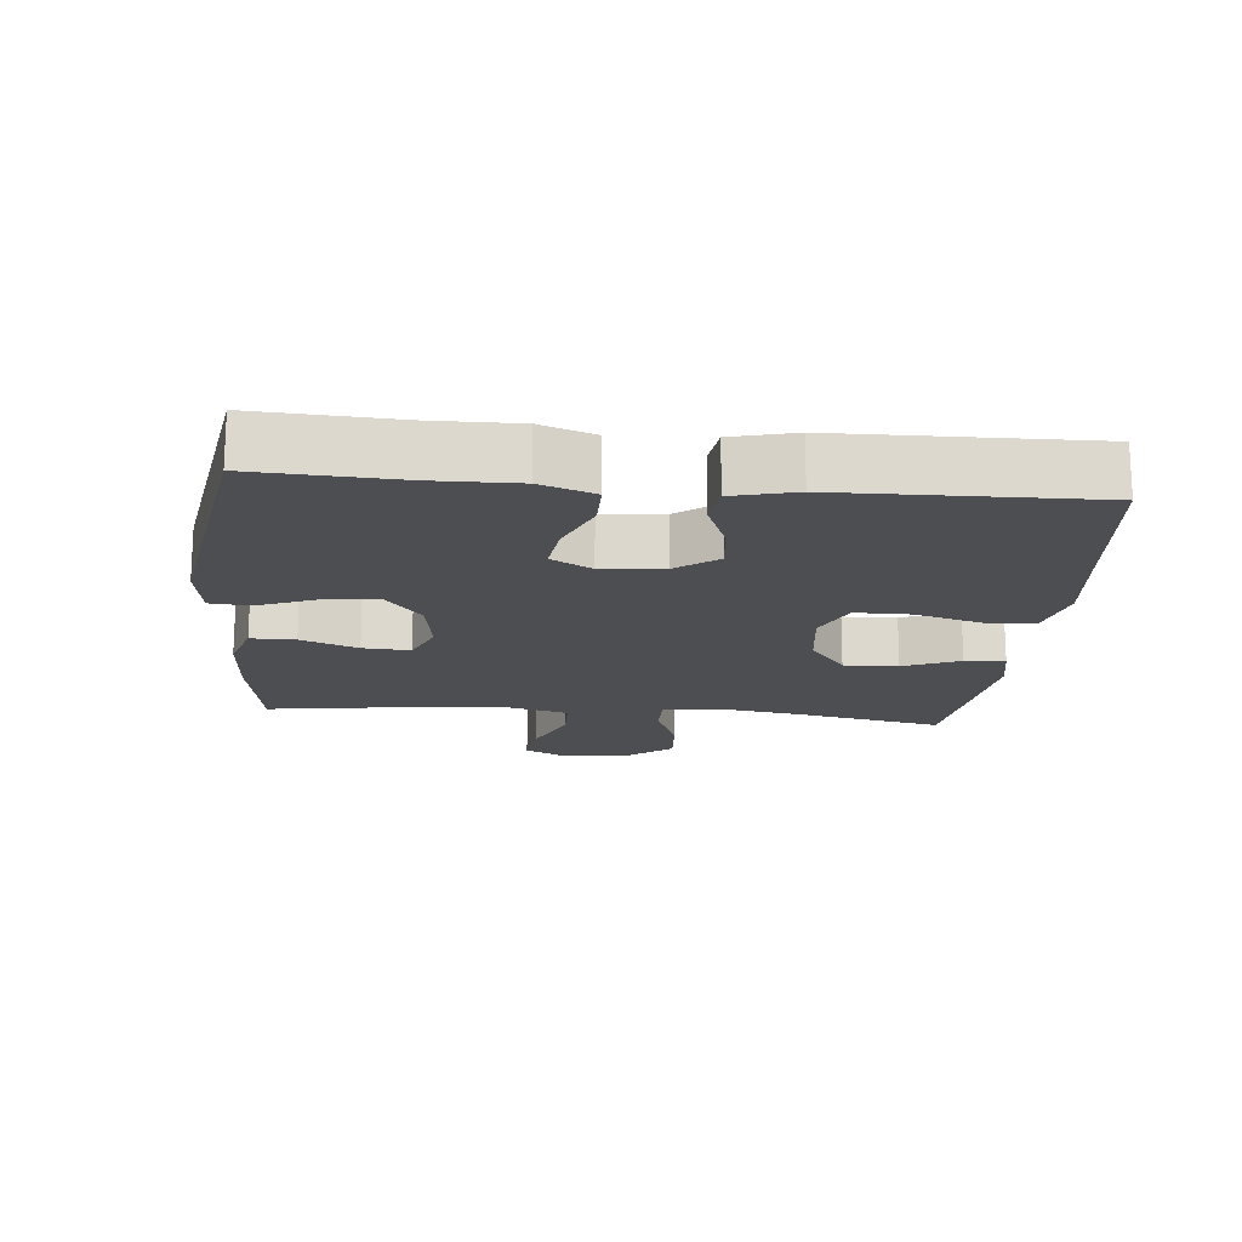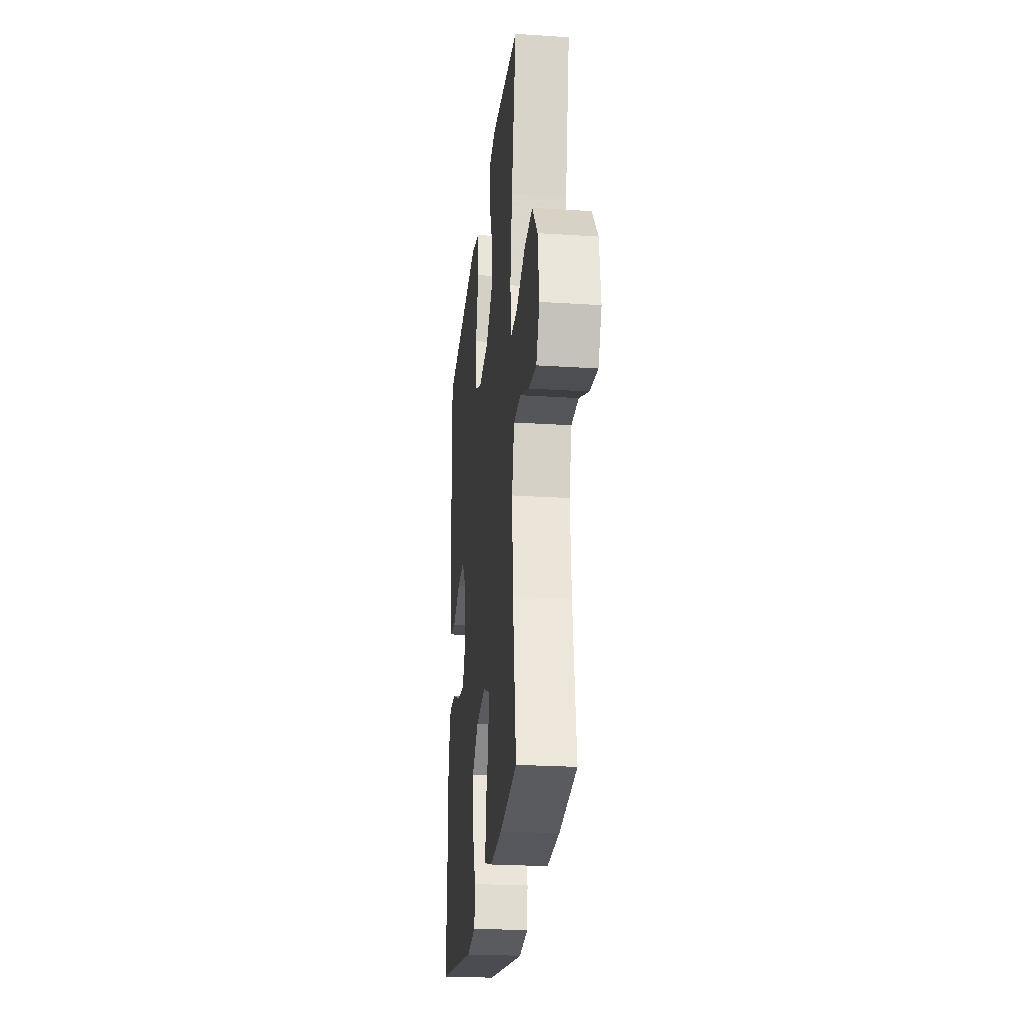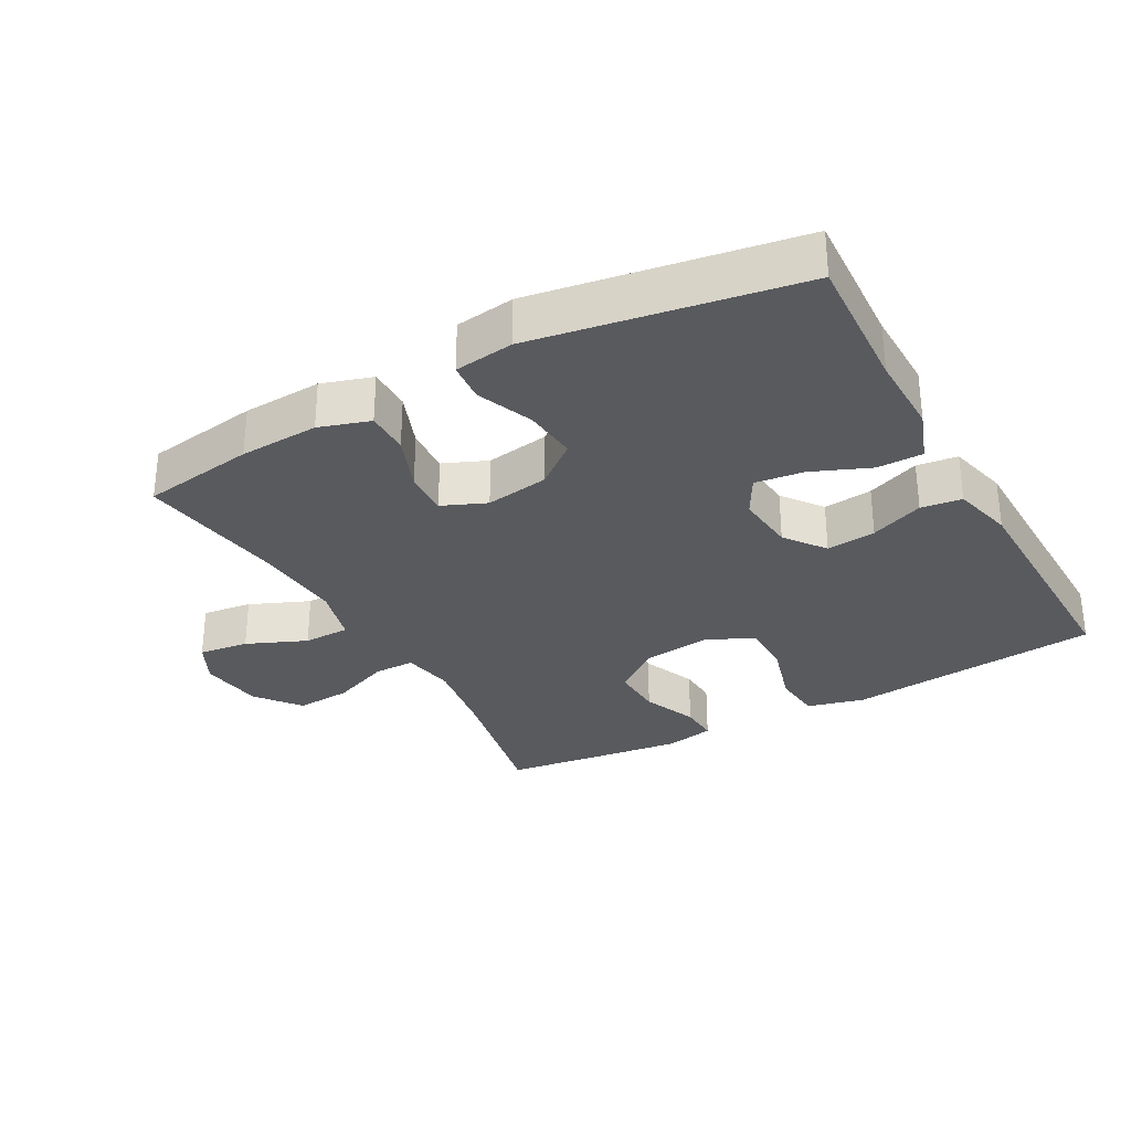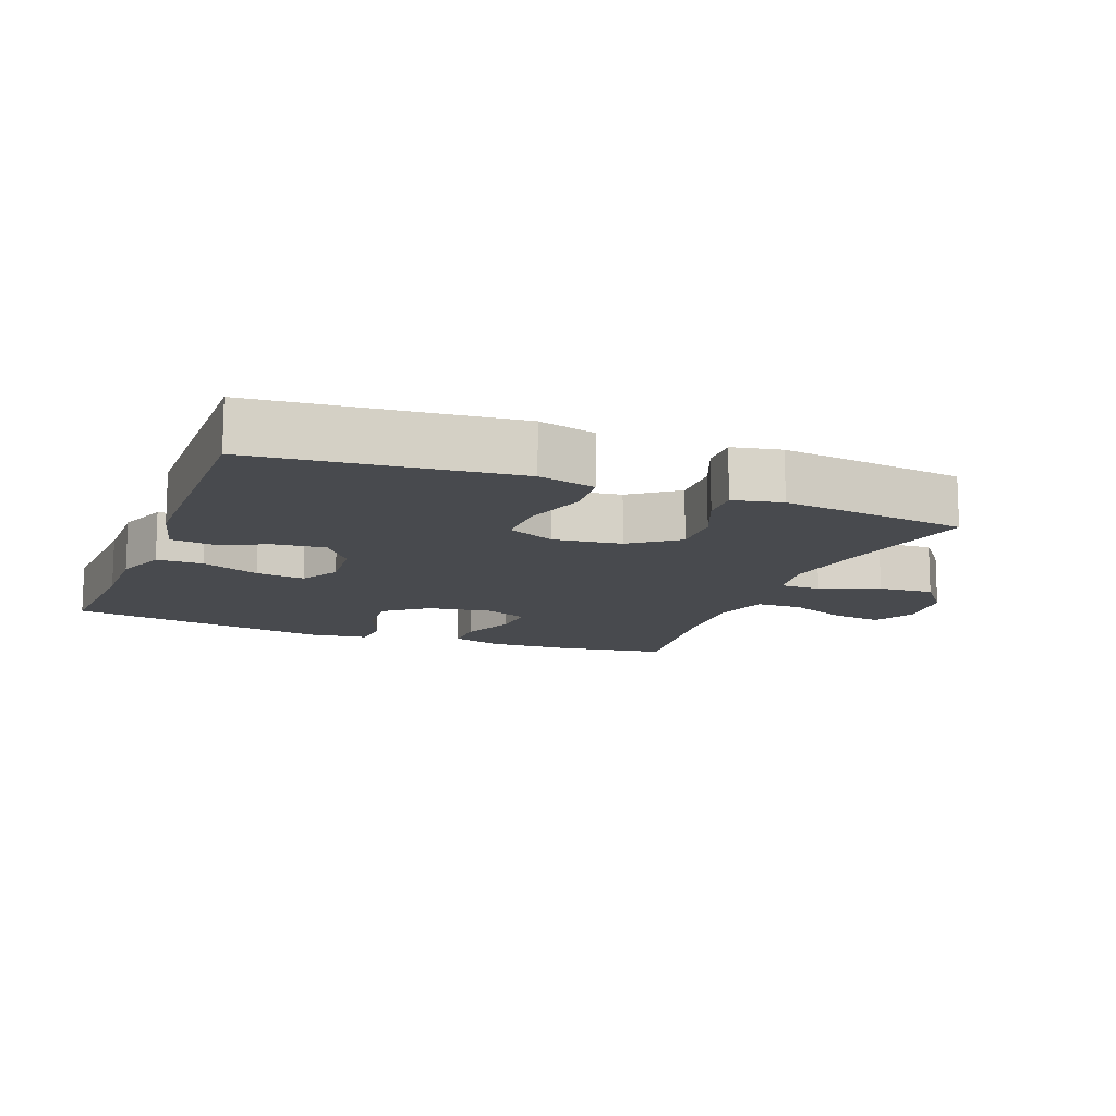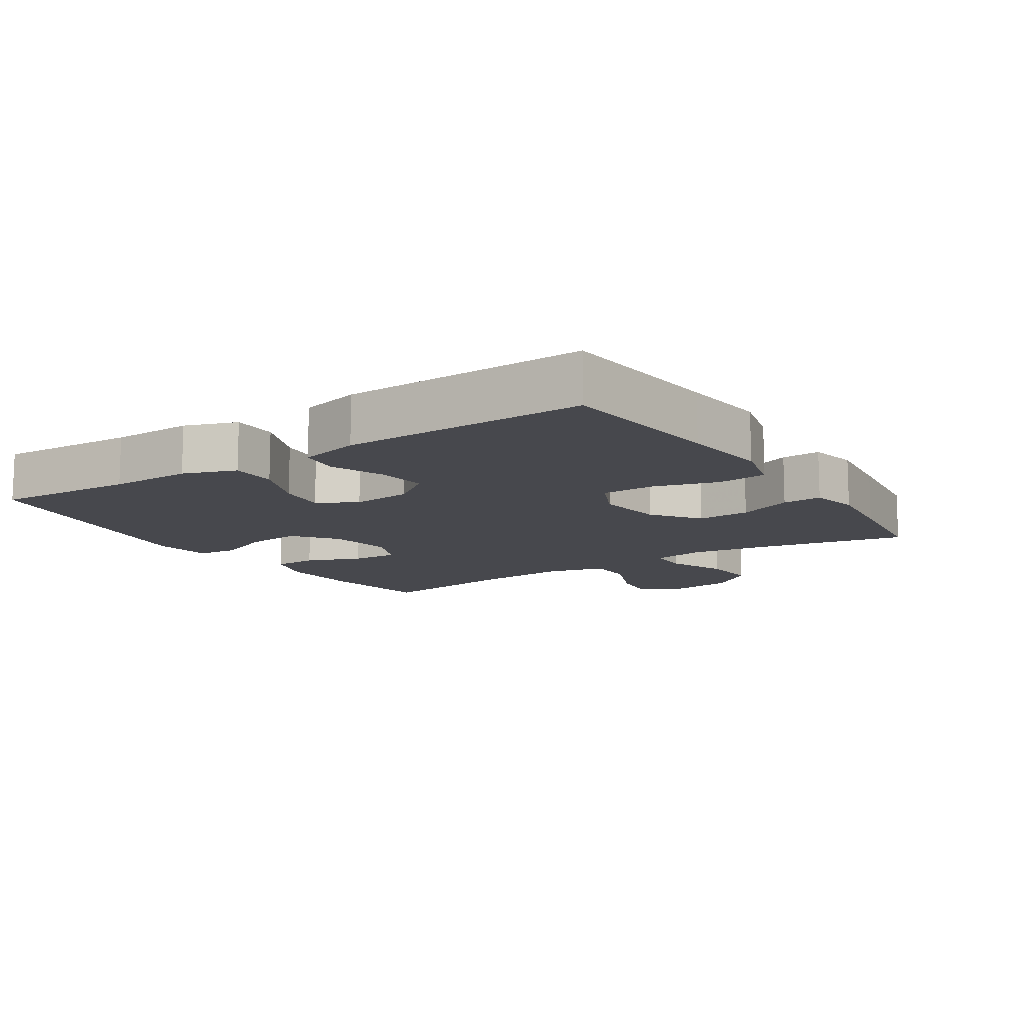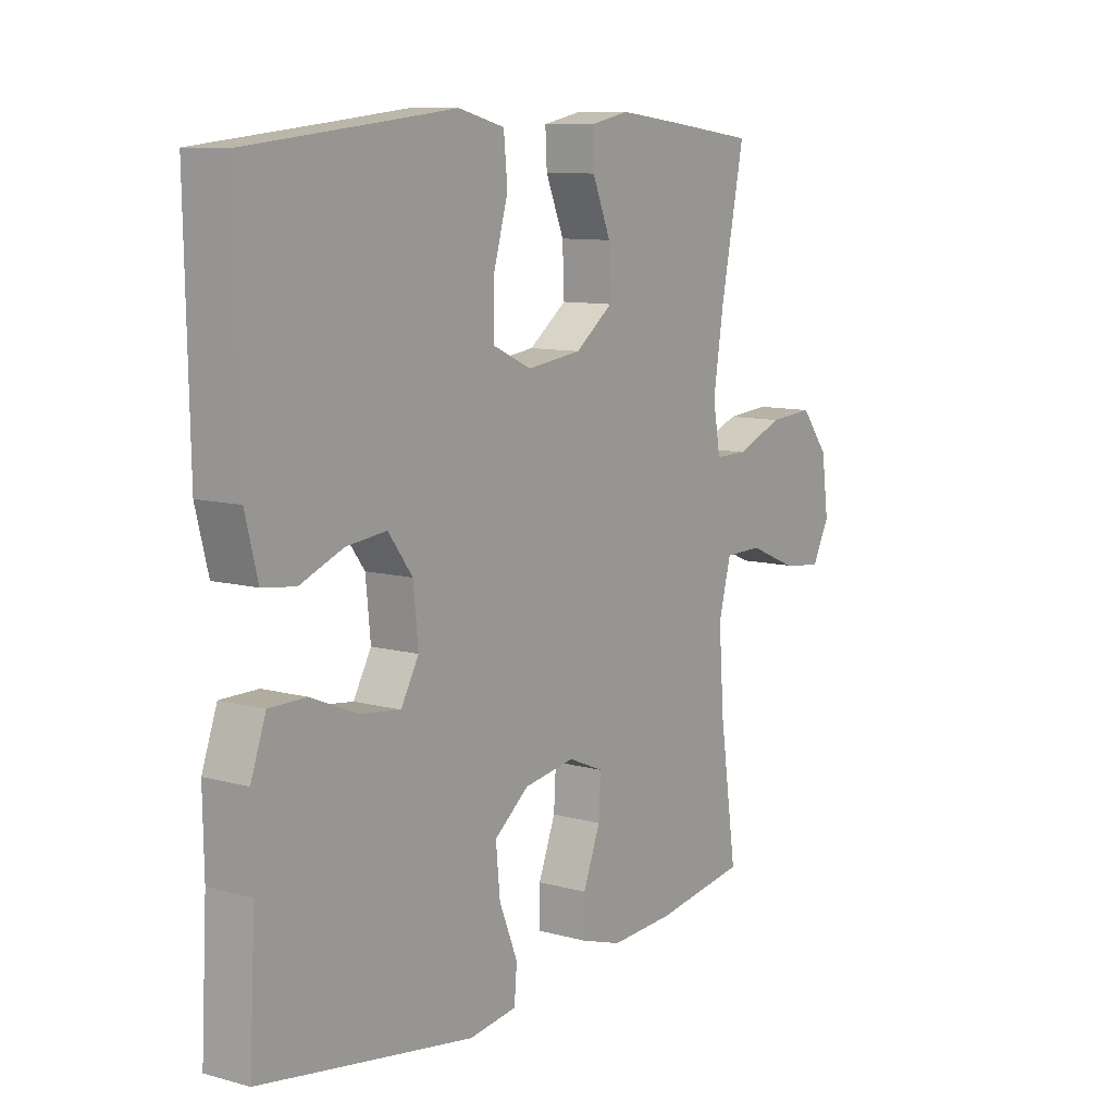
<metadata>
{"format":"obj","ext":"obj","renderer":"f3d","projection":"perspective","resolution":1024,"background":"white","views":[{"elev":-17.0,"azim":-95.4,"up":"+Y"},{"elev":-24.7,"azim":84.0,"up":"+Z"},{"elev":-30.6,"azim":-151.1,"up":"+Y"},{"elev":-12.8,"azim":-21.4,"up":"+Y"},{"elev":-11.9,"azim":-56.8,"up":"+Y"},{"elev":9.9,"azim":-54.9,"up":"+Z"}]}
</metadata>
<code>
v 0.5 0.07 -0.5
v 0.33 0.07 -0.526
v 0.211 0.07 -0.532
v 0.135 0.07 -0.508
v 0.135 0.07 -0.443
v 0.167 0.07 -0.36
v 0.171 0.07 -0.291
v 0.105 0.07 -0.263
v 0.01 0.07 -0.278
v -0.054 0.07 -0.329
v -0.046 0.07 -0.41
v -0.012 0.07 -0.494
v -0.017 0.07 -0.553
v -0.106 0.07 -0.565
v -0.5 0.07 -0.5
v -0.489 0.07 -0.291
v -0.491 0.07 -0.168
v -0.463 0.07 -0.089
v -0.394 0.07 -0.089
v -0.307 0.07 -0.125
v -0.234 0.07 -0.134
v -0.201 0.07 -0.075
v -0.21 0.07 0.015
v -0.255 0.07 0.075
v -0.329 0.07 0.067
v -0.409 0.07 0.035
v -0.47 0.07 0.043
v -0.493 0.07 0.134
v -0.5 0.07 0.5
v -0.249 0.07 0.526
v -0.119 0.07 0.54
v -0.033 0.07 0.518
v -0.026 0.07 0.444
v -0.054 0.07 0.347
v -0.054 0.07 0.267
v 0.018 0.07 0.234
v 0.119 0.07 0.247
v 0.189 0.07 0.3
v 0.186 0.07 0.379
v 0.152 0.07 0.461
v 0.149 0.07 0.52
v 0.222 0.07 0.535
v 0.338 0.07 0.521
v 0.5 0.07 0.5
v 0.456 0.07 0.282
v 0.437 0.07 0.159
v 0.451 0.07 0.08
v 0.512 0.07 0.08
v 0.6 0.07 0.115
v 0.683 0.07 0.121
v 0.735 0.07 0.055
v 0.748 0.07 -0.042
v 0.716 0.07 -0.105
v 0.641 0.07 -0.095
v 0.551 0.07 -0.057
v 0.481 0.07 -0.058
v 0.458 0.07 -0.145
v 0.468 0.07 -0.281
v 0.5 0 -0.5
v 0.33 0 -0.526
v 0.211 0 -0.532
v 0.135 0 -0.508
v 0.135 0 -0.443
v 0.167 0 -0.36
v 0.171 0 -0.291
v 0.105 0 -0.263
v 0.01 0 -0.278
v -0.054 0 -0.329
v -0.046 0 -0.41
v -0.012 0 -0.494
v -0.017 0 -0.553
v -0.106 0 -0.565
v -0.5 0 -0.5
v -0.489 0 -0.291
v -0.491 0 -0.168
v -0.463 0 -0.089
v -0.394 0 -0.089
v -0.307 0 -0.125
v -0.234 0 -0.134
v -0.201 0 -0.075
v -0.21 0 0.015
v -0.255 0 0.075
v -0.329 0 0.067
v -0.409 0 0.035
v -0.47 0 0.043
v -0.493 0 0.134
v -0.5 0 0.5
v -0.249 0 0.526
v -0.119 0 0.54
v -0.033 0 0.518
v -0.026 0 0.444
v -0.054 0 0.347
v -0.054 0 0.267
v 0.018 0 0.234
v 0.119 0 0.247
v 0.189 0 0.3
v 0.186 0 0.379
v 0.152 0 0.461
v 0.149 0 0.52
v 0.222 0 0.535
v 0.338 0 0.521
v 0.5 0 0.5
v 0.456 0 0.282
v 0.437 0 0.159
v 0.451 0 0.08
v 0.512 0 0.08
v 0.6 0 0.115
v 0.683 0 0.121
v 0.735 0 0.055
v 0.748 0 -0.042
v 0.716 0 -0.105
v 0.641 0 -0.095
v 0.551 0 -0.057
v 0.481 0 -0.058
v 0.458 0 -0.145
v 0.468 0 -0.281
f 53 54 55
f 52 53 55
f 51 52 55
f 50 51 55
f 49 50 55
f 48 49 55
f 47 48 55 56
f 43 44 45
f 42 43 45
f 41 42 45
f 40 41 45
f 39 40 45
f 38 39 45 46
f 37 38 46 47
f 32 33 34
f 31 32 34
f 30 31 34
f 30 34 35
f 29 30 35
f 28 29 35
f 27 28 35
f 26 27 35
f 25 26 35
f 24 25 35 36
f 18 19 20
f 17 18 20
f 16 17 20
f 16 20 21
f 15 16 21
f 14 15 21
f 13 14 21
f 12 13 21
f 11 12 21
f 10 11 21 22
f 4 5 6
f 3 4 6
f 2 3 6
f 1 2 6
f 58 1 6
f 57 58 6 7
f 57 7 8
f 56 57 8
f 47 56 8
f 37 47 8
f 36 37 8
f 24 36 8
f 23 24 8
f 9 10 22 23
f 8 9 23
f 113 112 111
f 113 111 110
f 113 110 109
f 113 109 108
f 113 108 107
f 113 107 106
f 114 113 106 105
f 103 102 101
f 103 101 100
f 103 100 99
f 103 99 98
f 103 98 97
f 104 103 97 96
f 105 104 96 95
f 92 91 90
f 92 90 89
f 92 89 88
f 93 92 88
f 93 88 87
f 93 87 86
f 93 86 85
f 93 85 84
f 93 84 83
f 94 93 83 82
f 78 77 76
f 78 76 75
f 78 75 74
f 79 78 74
f 79 74 73
f 79 73 72
f 79 72 71
f 79 71 70
f 79 70 69
f 80 79 69 68
f 64 63 62
f 64 62 61
f 64 61 60
f 64 60 59
f 64 59 116
f 65 64 116 115
f 66 65 115
f 66 115 114
f 66 114 105
f 66 105 95
f 66 95 94
f 66 94 82
f 66 82 81
f 81 80 68 67
f 81 67 66
f 1 59 60 2
f 2 60 61 3
f 3 61 62 4
f 4 62 63 5
f 5 63 64 6
f 6 64 65 7
f 7 65 66 8
f 8 66 67 9
f 9 67 68 10
f 10 68 69 11
f 11 69 70 12
f 12 70 71 13
f 13 71 72 14
f 14 72 73 15
f 15 73 74 16
f 16 74 75 17
f 17 75 76 18
f 18 76 77 19
f 19 77 78 20
f 20 78 79 21
f 21 79 80 22
f 22 80 81 23
f 23 81 82 24
f 24 82 83 25
f 25 83 84 26
f 26 84 85 27
f 27 85 86 28
f 28 86 87 29
f 29 87 88 30
f 30 88 89 31
f 31 89 90 32
f 32 90 91 33
f 33 91 92 34
f 34 92 93 35
f 35 93 94 36
f 36 94 95 37
f 37 95 96 38
f 38 96 97 39
f 39 97 98 40
f 40 98 99 41
f 41 99 100 42
f 42 100 101 43
f 43 101 102 44
f 44 102 103 45
f 45 103 104 46
f 46 104 105 47
f 47 105 106 48
f 48 106 107 49
f 49 107 108 50
f 50 108 109 51
f 51 109 110 52
f 52 110 111 53
f 53 111 112 54
f 54 112 113 55
f 55 113 114 56
f 56 114 115 57
f 57 115 116 58
f 58 116 59 1

</code>
